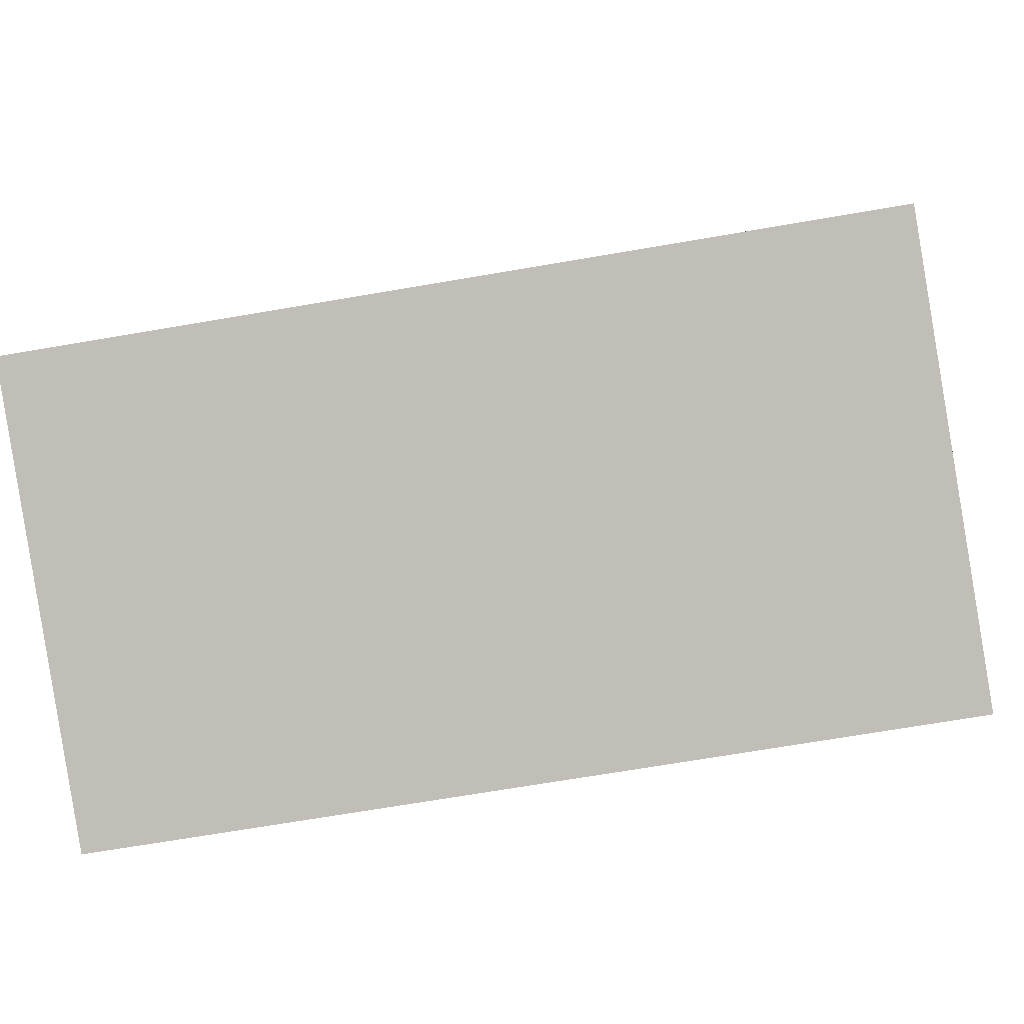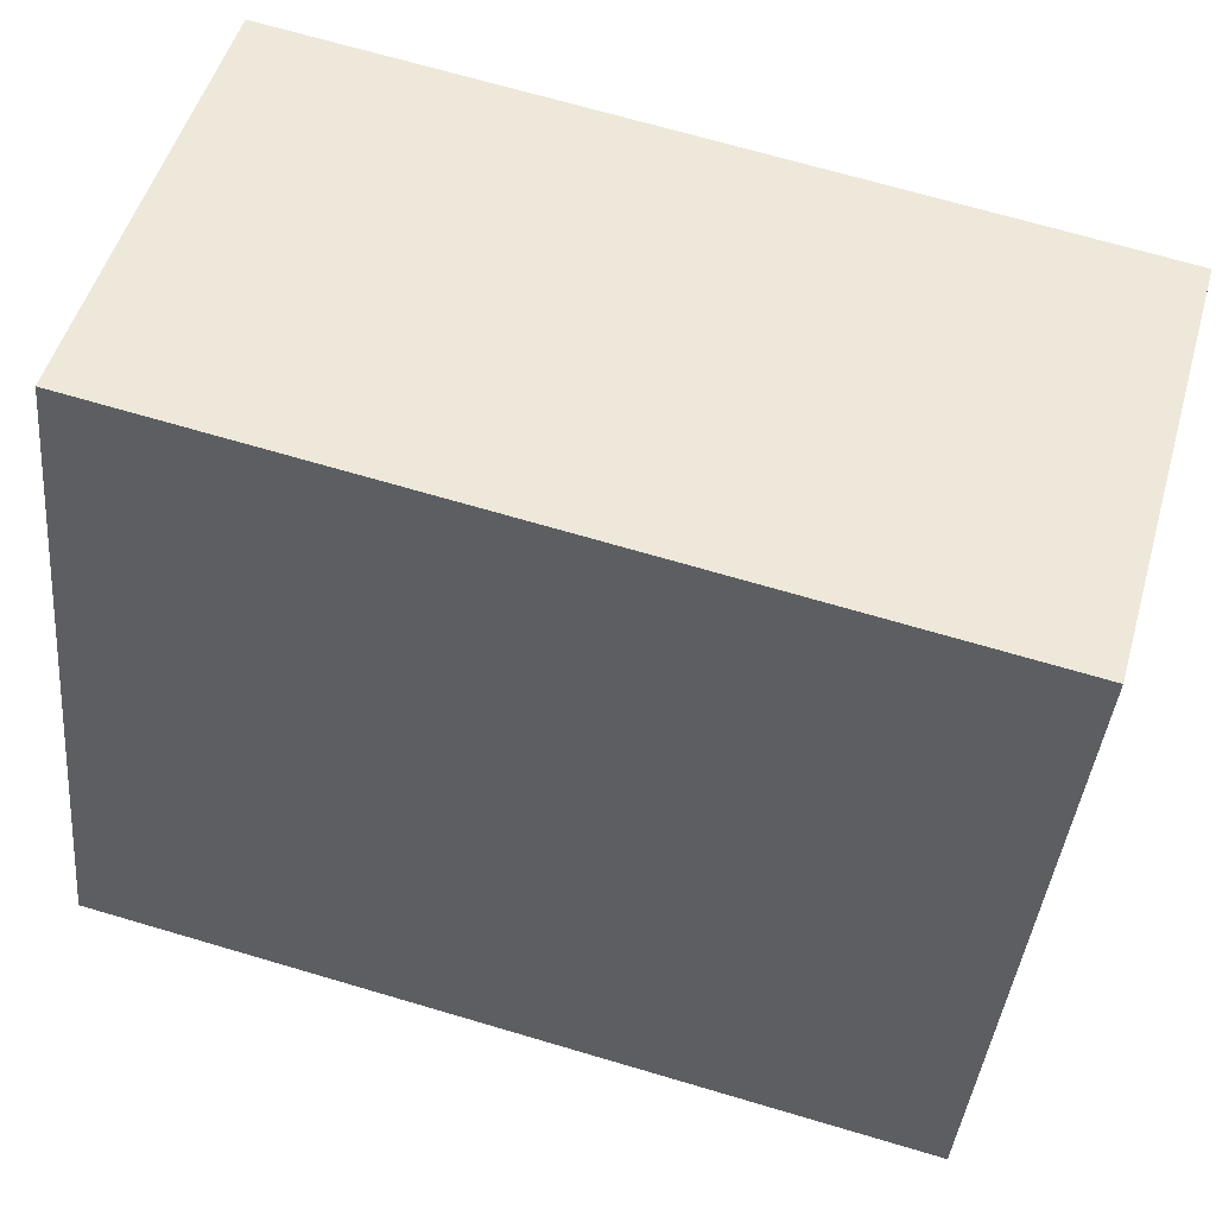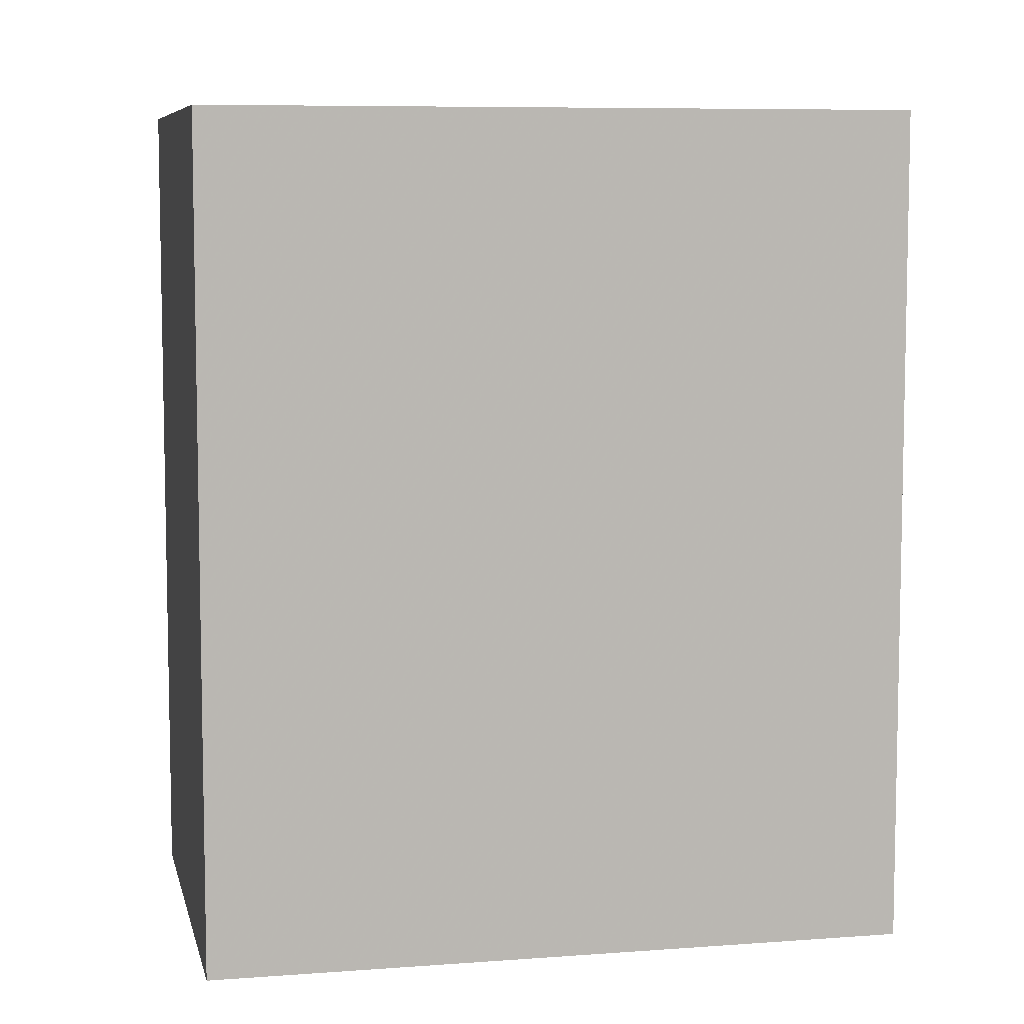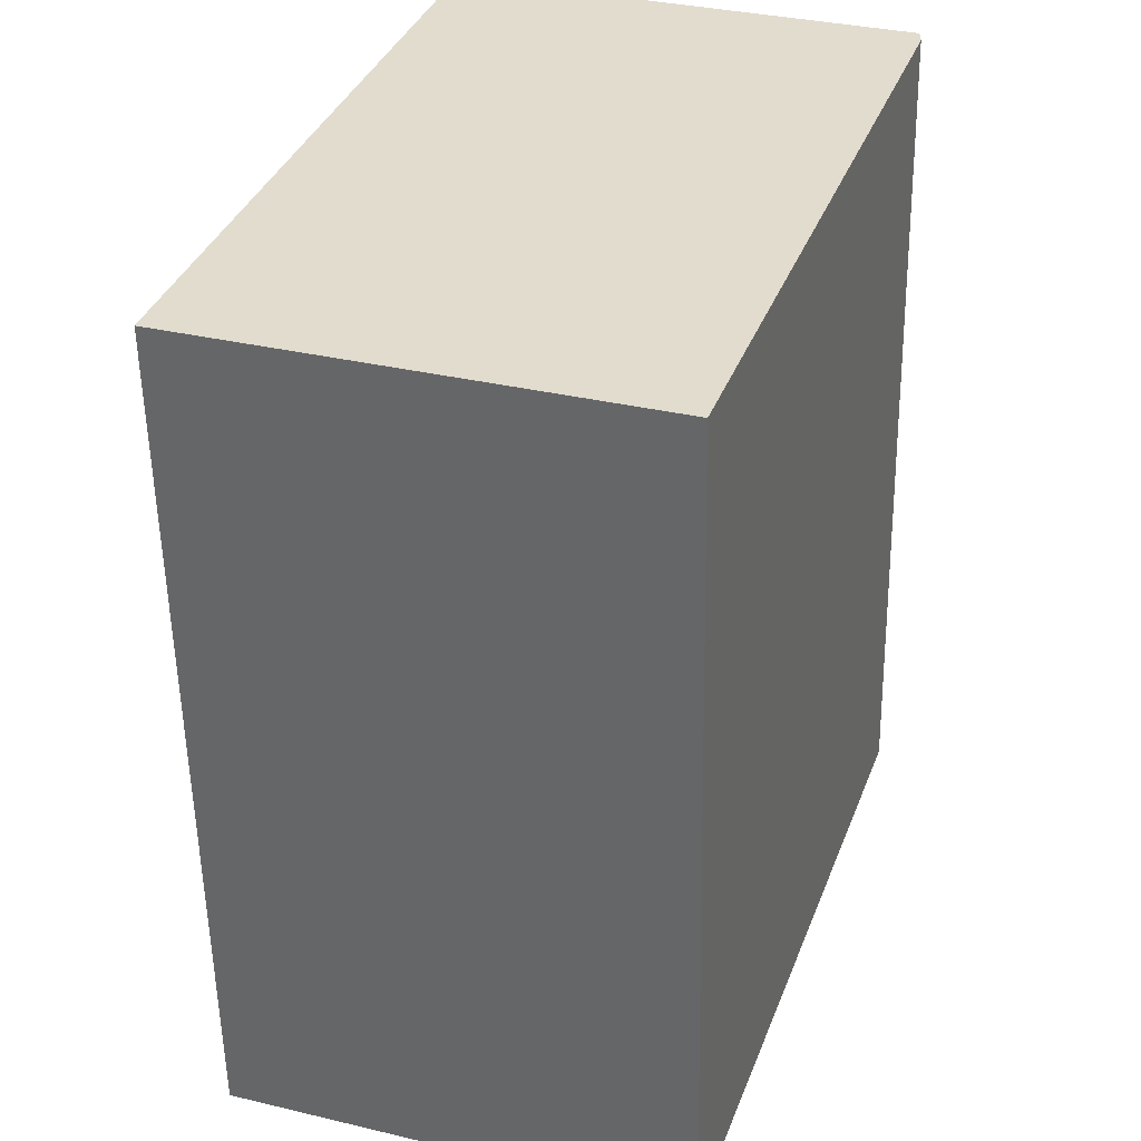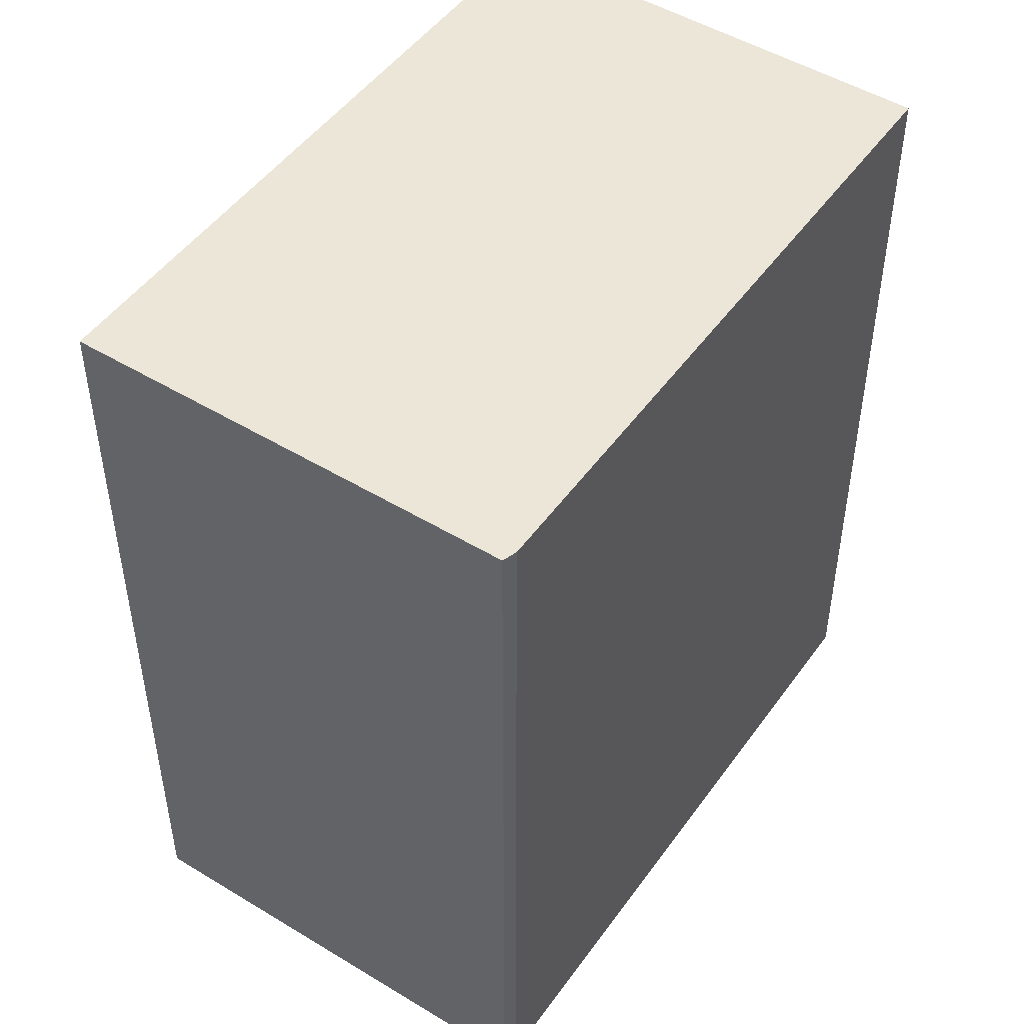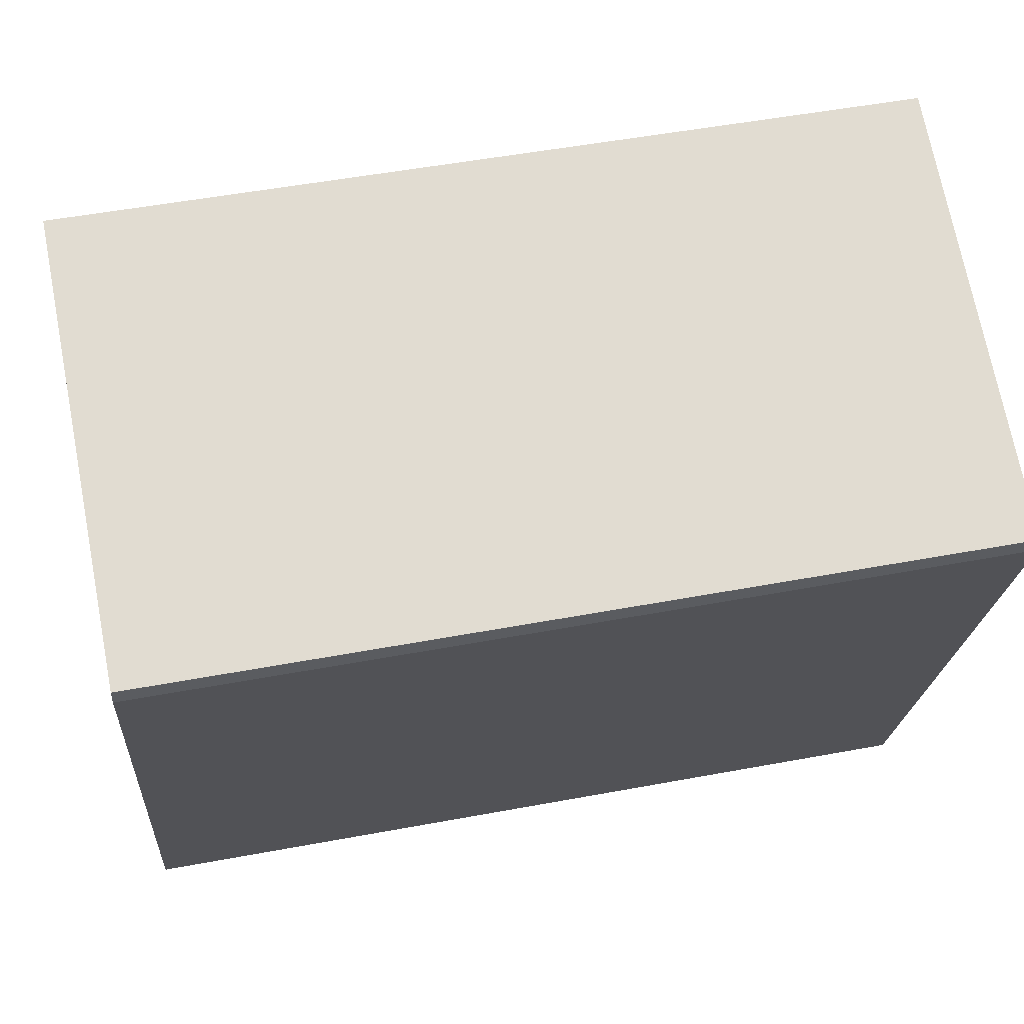
<metadata>
{"format":"obj","ext":"obj","renderer":"f3d","projection":"perspective","resolution":1024,"background":"white","views":[{"elev":-68.5,"azim":-80.2,"up":"+Z"},{"elev":68.8,"azim":-73.5,"up":"+Z"},{"elev":7.5,"azim":-83.4,"up":"+Y"},{"elev":-55.0,"azim":1.0,"up":"+Z"},{"elev":48.8,"azim":52.9,"up":"+Y"},{"elev":51.3,"azim":78.5,"up":"+Z"}]}
</metadata>
<code>
v 2.174 -0.056 5.011
v 2.149 -0.056 5.02
v 2.162 -0.056 5.057
v 2.186 -0.056 5.049
v 2.186 -0.056 5.048
v 2.174 -0.1029 5.011
v 2.186 -0.1029 5.048
v 2.186 -0.1029 5.049
v 2.162 -0.1029 5.057
v 2.149 -0.1029 5.02
v 2.186 -0.1029 5.048
v 2.174 -0.1029 5.011
v 2.174 -0.056 5.011
v 2.186 -0.056 5.048
v 2.186 -0.1029 5.049
v 2.186 -0.1029 5.048
v 2.186 -0.056 5.048
v 2.186 -0.056 5.049
v 2.162 -0.1029 5.057
v 2.186 -0.1029 5.049
v 2.186 -0.056 5.049
v 2.162 -0.056 5.057
v 2.149 -0.1029 5.02
v 2.162 -0.1029 5.057
v 2.162 -0.056 5.057
v 2.149 -0.056 5.02
v 2.174 -0.1029 5.011
v 2.149 -0.1029 5.02
v 2.149 -0.056 5.02
v 2.174 -0.056 5.011
f 1 2 3
f 1 3 4
f 1 4 5
f 6 7 8
f 6 8 9
f 6 9 10
f 11 12 13
f 11 13 14
f 15 16 17
f 15 17 18
f 19 20 21
f 19 21 22
f 23 24 25
f 23 25 26
f 27 28 29
f 27 29 30

</code>
